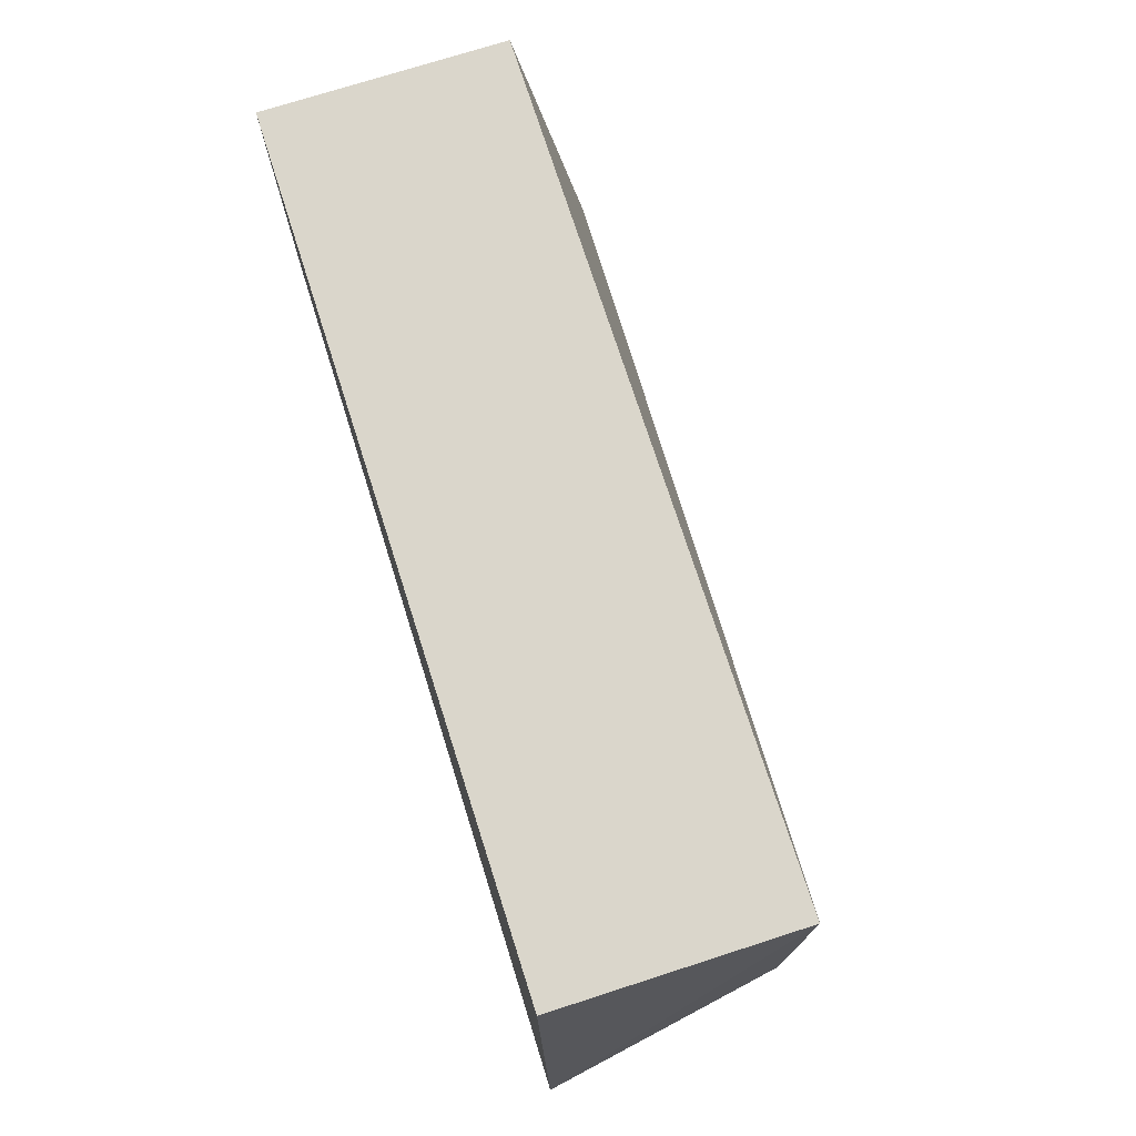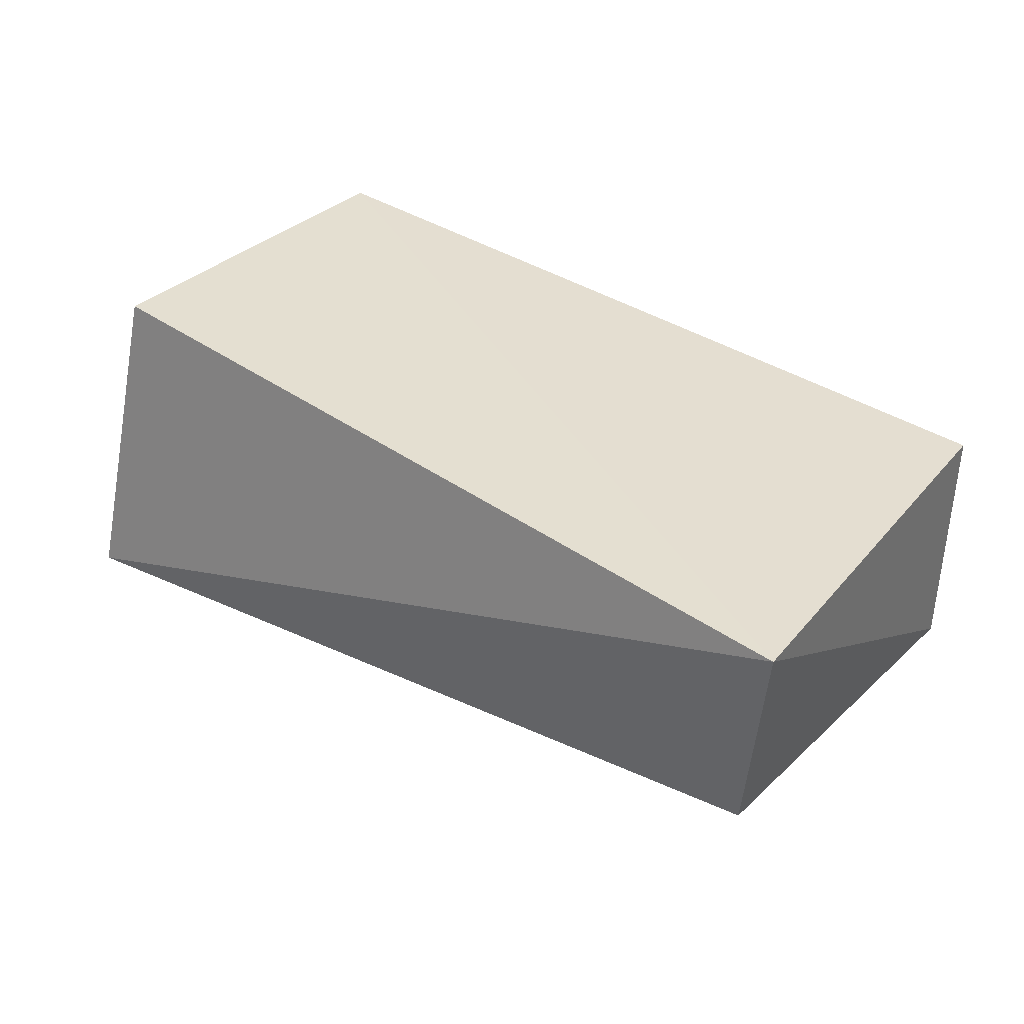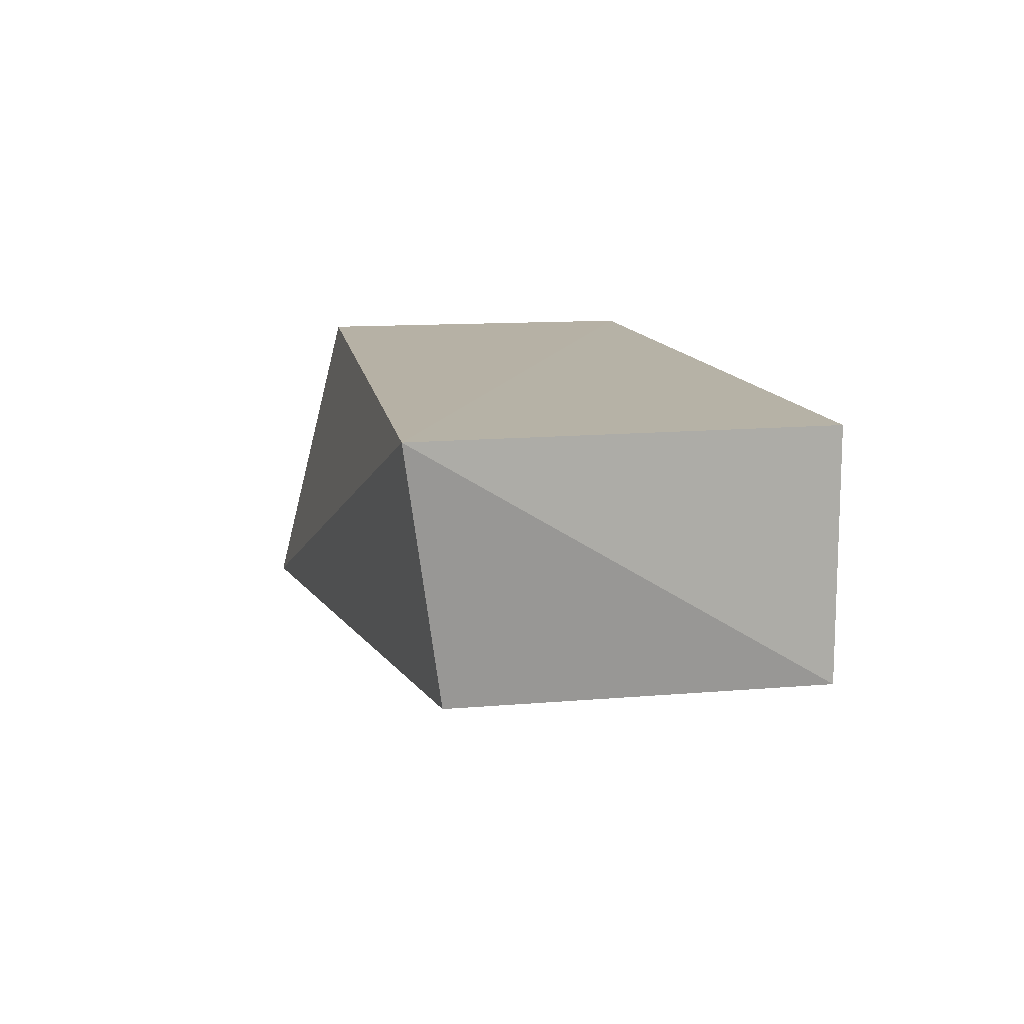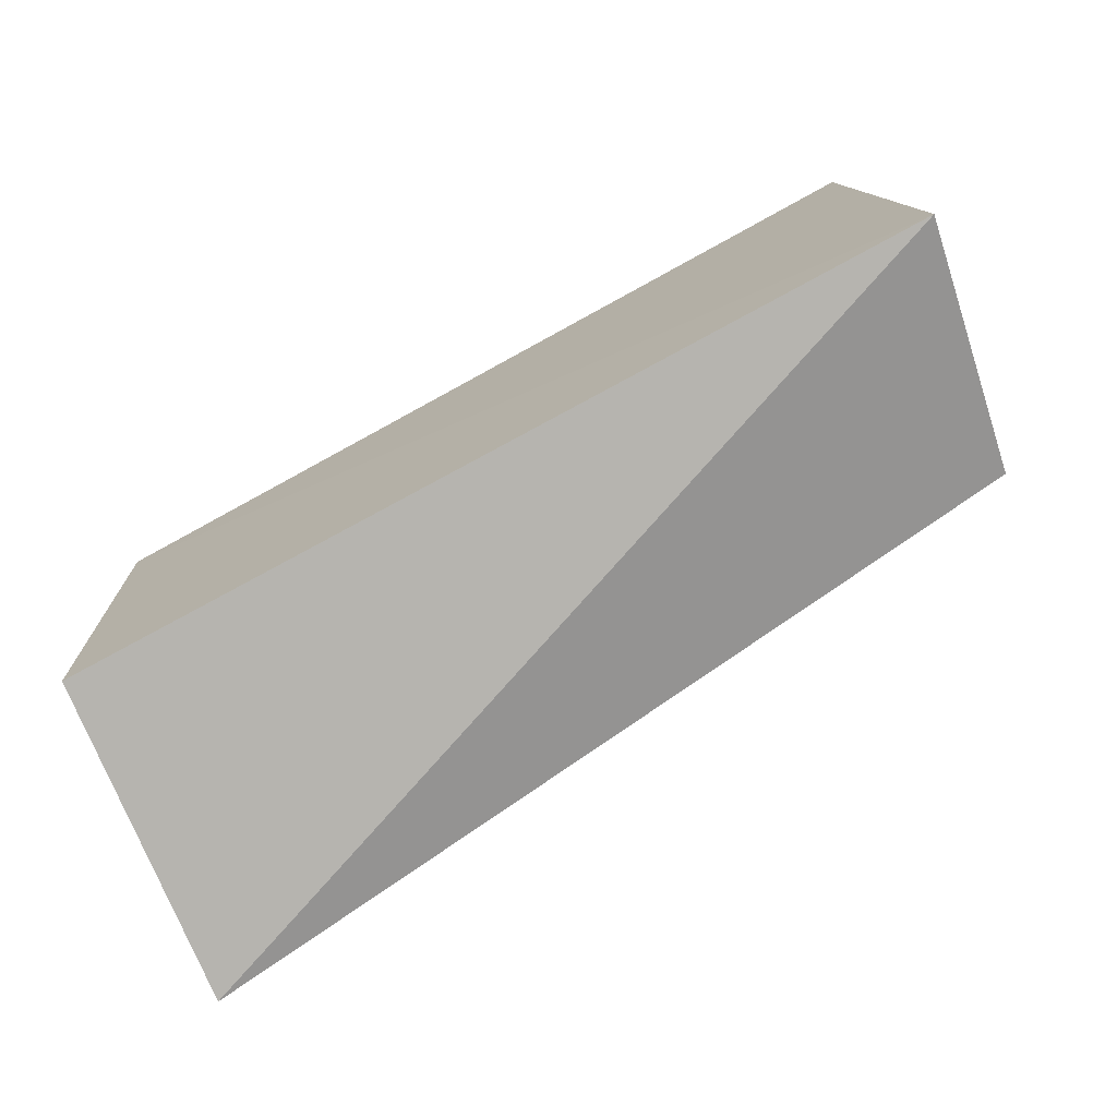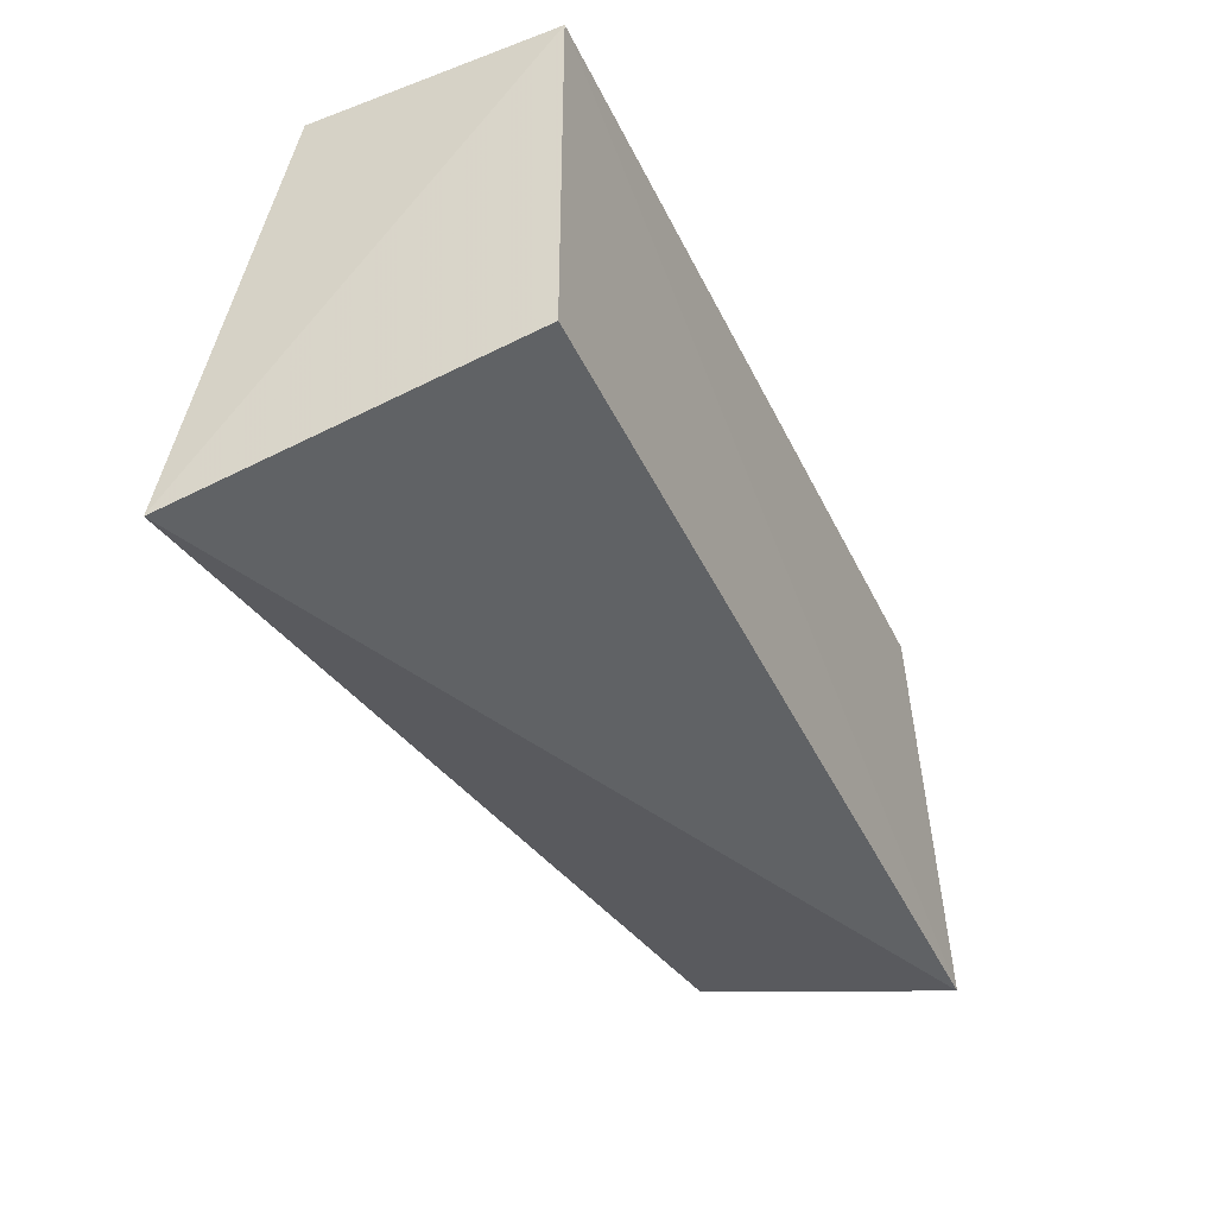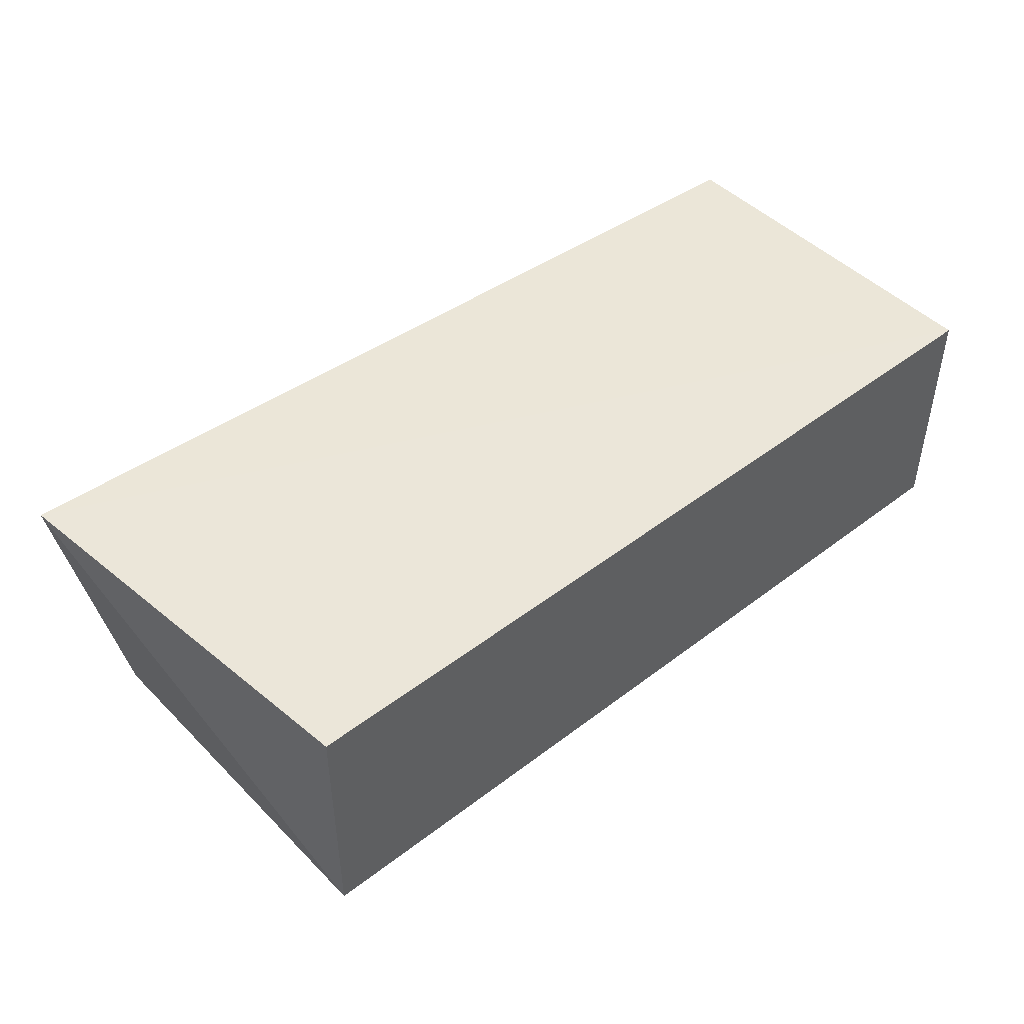
<metadata>
{"format":"obj","ext":"obj","renderer":"f3d","projection":"perspective","resolution":1024,"background":"white","views":[{"elev":74.0,"azim":72.2,"up":"+Y"},{"elev":36.9,"azim":40.5,"up":"+Z"},{"elev":12.3,"azim":78.8,"up":"+Z"},{"elev":-72.4,"azim":29.0,"up":"+Y"},{"elev":-41.8,"azim":-65.8,"up":"+Y"},{"elev":46.3,"azim":138.8,"up":"+Z"}]}
</metadata>
<code>
v 0.2468 -0.4168 0.01499
v 0.231 -0.4021 -0.0782
v 0.2308 -0.2652 0.01288
v -0.08741 -0.2652 0.01288
v -0.09325 -0.4309 -0.1079
v 0.2308 -0.2652 -0.07803
v -0.08741 -0.4015 0.01288
v -0.08741 -0.2652 -0.07803
f 1 3 4
f 5 2 1
f 6 1 2
f 6 3 1
f 6 2 5
f 6 4 3
f 7 5 1
f 7 1 4
f 7 4 5
f 8 6 5
f 8 5 4
f 8 4 6

</code>
